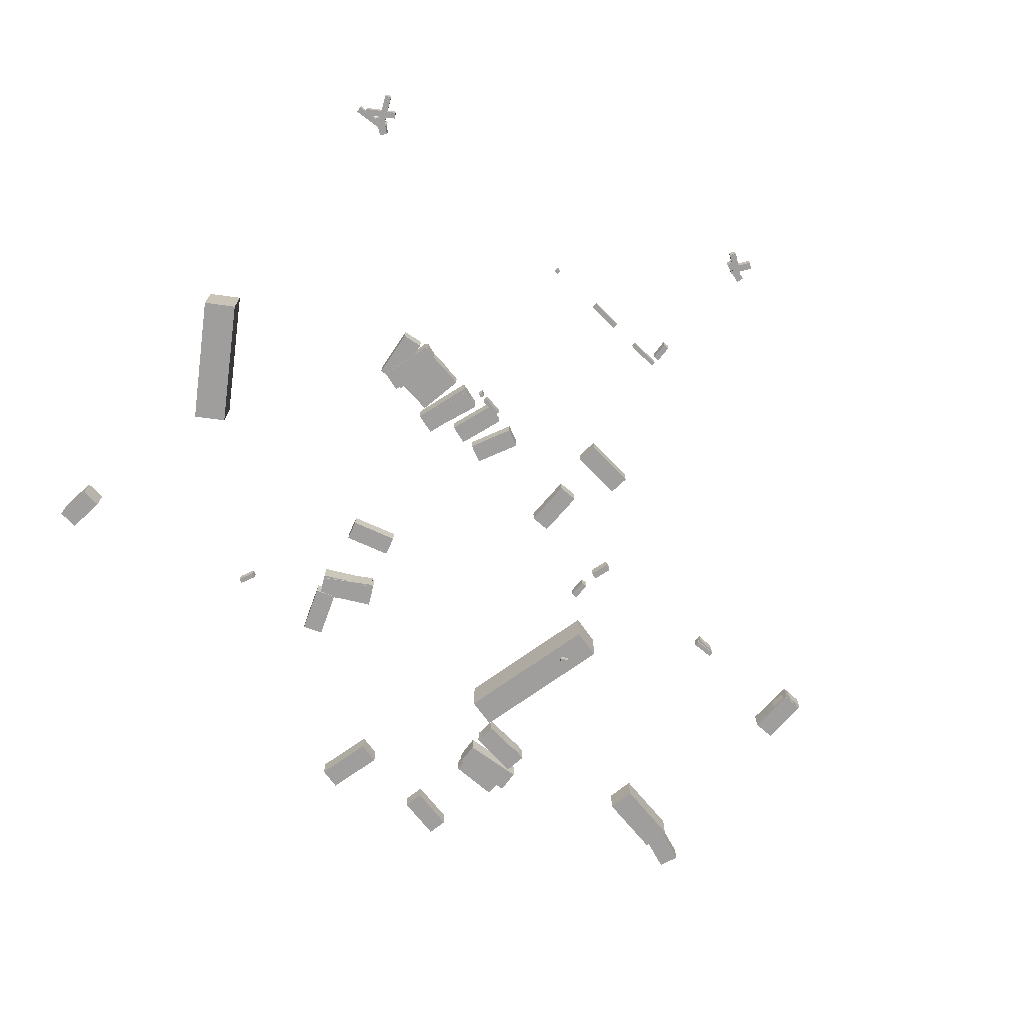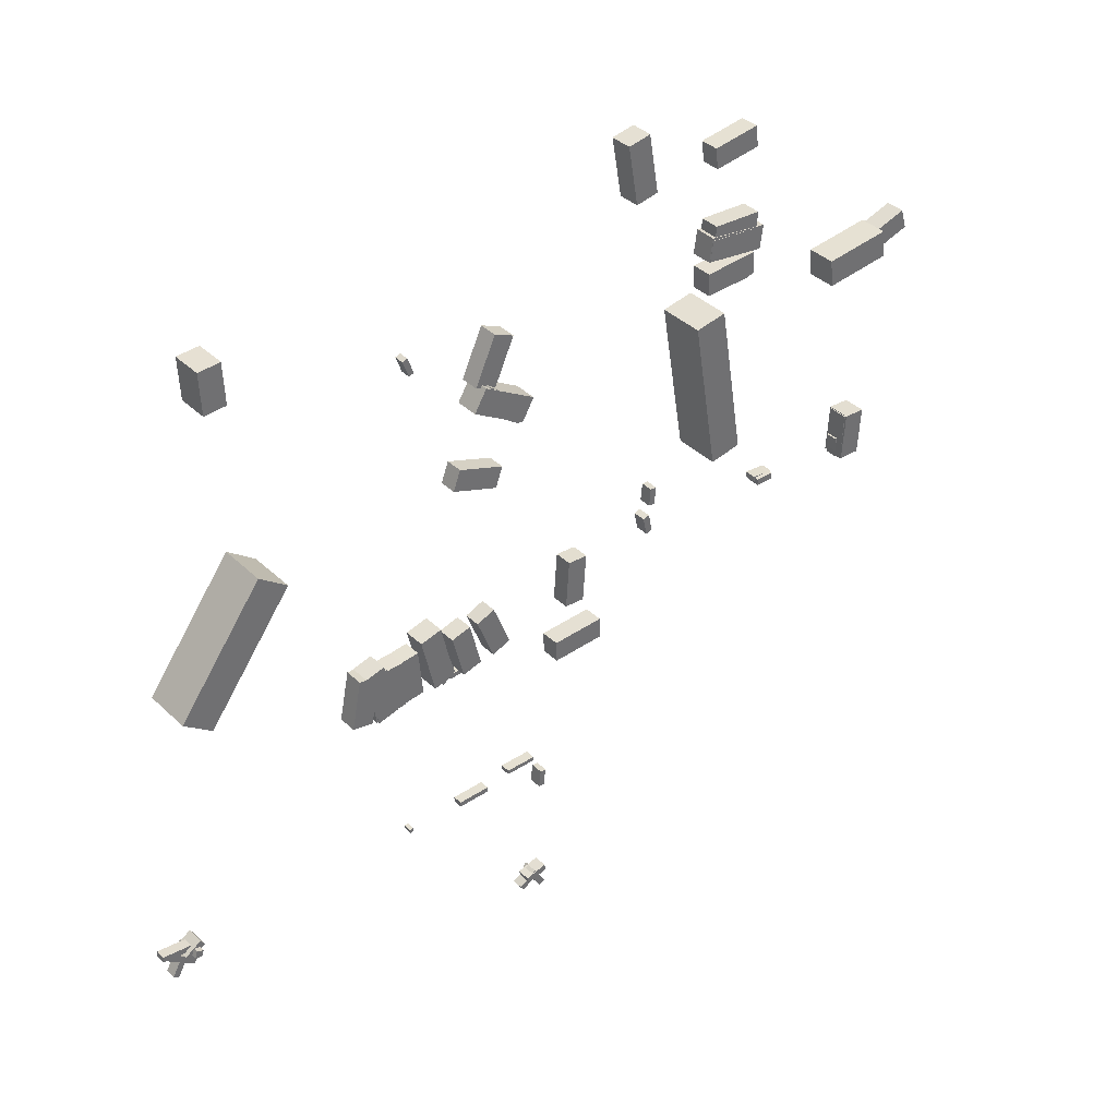
<metadata>
{"format":"obj","ext":"obj","renderer":"f3d","projection":"perspective","resolution":1024,"background":"white","views":[{"elev":-71.0,"azim":-44.9,"up":"+Z"},{"elev":37.8,"azim":-39.8,"up":"+Y"}]}
</metadata>
<code>
v -5.126 8.314 -1.123
v -5.126 8.314 0.3977
v -3.396 8.986 -1.123
v -3.396 8.986 0.3977
v -3.533 4.21 -1.123
v -3.533 4.21 0.3977
v -1.803 4.882 -1.123
v -1.803 4.882 0.3977
v 6.765 4.606 -1.753
v 6.765 4.606 -0.1192
v 4.879 4.745 -1.753
v 4.879 4.745 -0.1192
v 7.101 9.151 -1.753
v 7.101 9.151 -0.1192
v 5.214 9.29 -1.753
v 5.214 9.29 -0.1192
v -10.94 8.653 -0.9811
v -10.94 8.653 0.8026
v -9.119 9.175 -0.9811
v -9.119 9.175 0.8026
v -9.748 4.489 -0.9811
v -9.748 4.489 0.8026
v -7.926 5.011 -0.9811
v -7.926 5.011 0.8026
v 8.929 1.124 -2.11
v 8.929 1.124 -0.3603
v 8.984 -0.8824 -2.11
v 8.984 -0.8824 -0.3603
v 3.98 0.9874 -2.11
v 3.98 0.9874 -0.3603
v 4.035 -1.019 -2.11
v 4.035 -1.019 -0.3603
v -2.952 23.95 -0.257
v -2.952 23.95 1.29
v -3.623 22.15 -0.257
v -3.623 22.15 1.29
v -7.177 25.53 -0.257
v -7.177 25.53 1.29
v -7.849 23.73 -0.257
v -7.849 23.73 1.29
v -16.9 8.835 -0.7236
v -16.9 8.835 1.04
v -14.91 9.136 -0.7236
v -14.91 9.136 1.04
v -16.19 4.118 -0.7236
v -16.19 4.118 1.04
v -14.2 4.419 -0.7236
v -14.2 4.419 1.04
v -7.929 8.199 -1.073
v -7.929 8.199 0.5846
v -6.086 8.661 -1.073
v -6.086 8.661 0.5846
v -6.852 3.909 -1.073
v -6.852 3.909 0.5846
v -5.009 4.372 -1.073
v -5.009 4.372 0.5846
v 19.66 30.4 -1.358
v 19.66 30.4 0.442
v 19.66 32.33 -1.358
v 19.66 32.33 0.442
v 24.14 30.4 -1.358
v 24.14 30.4 0.442
v 24.14 32.32 -1.358
v 24.14 32.32 0.442
v -15.22 8.775 -0.7364
v -15.22 8.775 0.8705
v -13.29 8.847 -0.7364
v -13.29 8.847 0.8705
v -15.05 4.262 -0.7364
v -15.05 4.262 0.8705
v -13.13 4.334 -0.7364
v -13.13 4.334 0.8705
v -0.3477 29.4 -0.3271
v -0.3477 29.4 1.757
v -1.58 27.71 -0.3271
v -1.58 27.71 1.757
v -4.368 32.32 -0.3271
v -4.368 32.32 1.757
v -5.601 30.63 -0.3271
v -5.601 30.63 1.757
v 19.83 33.46 -1.371
v 19.83 33.46 0.3545
v 20.06 35.39 -1.371
v 20.06 35.39 0.3545
v 24.24 32.93 -1.371
v 24.24 32.93 0.3545
v 24.47 34.87 -1.371
v 24.47 34.87 0.3545
v -17.67 9.293 -0.6019
v -17.67 9.293 1.086
v -15.77 8.916 -0.6019
v -15.77 8.916 1.086
v -18.57 4.762 -0.6019
v -18.57 4.762 1.086
v -16.66 4.385 -0.6019
v -16.66 4.385 1.086
v 41.16 25.09 -3.332
v 41.16 25.09 -1.58
v 40.6 26.97 -3.332
v 40.6 26.97 -1.58
v 45.37 26.34 -3.332
v 45.37 26.34 -1.58
v 44.81 28.22 -3.332
v 44.81 28.22 -1.58
v 41.34 3.69 -3.364
v 41.34 3.69 -1.584
v 39.37 3.758 -3.364
v 39.37 3.758 -1.584
v 41.51 8.343 -3.364
v 41.51 8.343 -1.584
v 39.53 8.411 -3.364
v 39.53 8.411 -1.584
v -13.48 8.753 -0.8
v -13.48 8.753 0.7629
v -11.61 8.929 -0.8
v -11.61 8.929 0.7629
v -13.07 4.355 -0.8
v -13.07 4.355 0.7629
v -11.19 4.531 -0.8
v -11.19 4.531 0.7629
v -3.473 36.58 -0.3862
v -3.473 36.58 1.298
v -1.663 35.74 -0.3862
v -1.663 35.74 1.298
v -5.386 32.43 -0.3862
v -5.386 32.43 1.298
v -3.576 31.6 -0.3862
v -3.576 31.6 1.298
v 20.32 34.61 -1.471
v 20.32 34.61 0.2571
v 20.45 36.56 -1.471
v 20.45 36.56 0.2571
v 24.96 34.29 -1.471
v 24.96 34.29 0.2571
v 25.09 36.24 -1.471
v 25.09 36.24 0.2571
v 24.01 44.7 -1.024
v 24.01 44.7 0.6488
v 24.25 42.76 -1.024
v 24.25 42.76 0.6488
v 19.66 44.15 -1.024
v 19.66 44.15 0.6488
v 19.91 42.21 -1.024
v 19.91 42.21 0.6488
v -0.1541 29.65 -0.2099
v -0.1541 29.65 1.864
v -1.304 27.76 -0.2099
v -1.304 27.76 1.864
v -4.843 32.5 -0.2099
v -4.843 32.5 1.864
v -5.992 30.61 -0.2099
v -5.992 30.61 1.864
v -17.2 9.112 -0.7556
v -17.2 9.112 1.062
v -15.23 9.577 -0.7556
v -15.23 9.577 1.062
v -15.99 3.991 -0.7556
v -15.99 3.991 1.062
v -14.02 4.455 -0.7556
v -14.02 4.455 1.062
v -31.16 46.08 1.015
v -31.16 46.08 3.664
v -29.19 46.15 1.015
v -29.19 46.15 3.664
v -31.01 42.4 1.015
v -31.01 42.4 3.664
v -29.04 42.48 1.015
v -29.04 42.48 3.664
v -11.38 9.882 -0.9588
v -11.38 9.882 0.9852
v -9.357 10.34 -0.9588
v -9.357 10.34 0.9852
v -10.15 4.458 -0.9588
v -10.15 4.458 0.9852
v -8.126 4.917 -0.9588
v -8.126 4.917 0.9852
v 41.37 3.791 -3.521
v 41.37 3.791 -1.436
v 39.33 3.924 -3.521
v 39.33 3.924 -1.436
v 41.67 8.335 -3.521
v 41.67 8.335 -1.436
v 39.63 8.467 -3.521
v 39.63 8.467 -1.436
v -28.24 27.23 0.2023
v -28.24 27.23 4.396
v -25.74 25.33 0.2023
v -25.74 25.33 4.396
v -35.85 17.21 0.2023
v -35.85 17.21 4.396
v -33.34 15.31 0.2023
v -33.34 15.31 4.396
v 13.17 42.71 -0.9553
v 13.17 42.71 1.009
v 11.05 42.35 -0.9553
v 11.05 42.35 1.009
v 12.25 48.15 -0.9553
v 12.25 48.15 1.009
v 10.13 47.8 -0.9553
v 10.13 47.8 1.009
v 19.73 30.31 -1.39
v 19.73 30.31 0.4494
v 19.63 32.44 -1.39
v 19.63 32.44 0.4494
v 24.7 30.54 -1.39
v 24.7 30.54 0.4494
v 24.61 32.66 -1.39
v 24.61 32.66 0.4494
v 41.78 27.56 -3.439
v 41.78 27.56 -0.8341
v 42.03 24.97 -3.439
v 42.03 24.97 -0.8341
v 35.46 26.94 -3.439
v 35.46 26.94 -0.8341
v 35.72 24.35 -3.439
v 35.72 24.35 -0.8341
v 19.73 33.46 -1.599
v 19.73 33.46 0.3168
v 20.05 35.63 -1.599
v 20.05 35.63 0.3168
v 25.42 32.62 -1.599
v 25.42 32.62 0.3168
v 25.74 34.79 -1.599
v 25.74 34.79 0.3168
v 16.2 29.68 -1.125
v 16.2 29.68 3
v 19.11 30.15 -1.125
v 19.11 30.15 3
v 18.53 15.45 -1.125
v 18.53 15.45 3
v 21.44 15.93 -1.125
v 21.44 15.93 3
v -35.16 -9.543 0.06369
v -35.16 -9.543 0.9597
v -38.24 -9.138 0.06369
v -38.24 -9.138 0.9597
v -35.09 -8.998 0.06369
v -35.09 -8.998 0.9597
v -38.17 -8.593 0.06369
v -38.17 -8.593 0.9597
v -3.765 -11.99 -1.421
v -3.765 -11.99 -0.5195
v -6.785 -11.99 -1.421
v -6.785 -11.99 -0.5195
v -3.765 -11.51 -1.421
v -3.765 -11.51 -0.5195
v -6.785 -11.51 -1.421
v -6.785 -11.51 -0.5195
v 39.69 5.689 -3.282
v 39.69 5.689 -2.25
v 39.83 3.679 -3.282
v 39.83 3.679 -2.25
v 39.26 5.659 -3.282
v 39.26 5.659 -2.25
v 39.4 3.65 -3.282
v 39.4 3.65 -2.25
v 1.914 -11.99 -2.005
v 1.914 -11.99 -1.088
v -0.975 -11.96 -2.005
v -0.975 -11.96 -1.088
v 1.918 -11.59 -2.005
v 1.918 -11.59 -1.088
v -0.9708 -11.56 -2.005
v -0.9708 -11.56 -1.088
v -35.35 -11.27 -0.08733
v -35.35 -11.27 0.8175
v -37.72 -9.456 -0.08733
v -37.72 -9.456 0.8175
v -34.99 -10.8 -0.08733
v -34.99 -10.8 0.8175
v -37.36 -8.99 -0.08733
v -37.36 -8.99 0.8175
v -11.78 37.9 0.3897
v -11.78 37.9 1.28
v -11.22 36.38 0.3897
v -11.22 36.38 1.28
v -12.24 37.74 0.3897
v -12.24 37.74 1.28
v -11.68 36.22 0.3897
v -11.68 36.22 1.28
v -37.29 -11.83 -0.3961
v -37.29 -11.83 0.5599
v -35.78 -9.146 -0.3961
v -35.78 -9.146 0.5599
v -36.76 -12.12 -0.3961
v -36.76 -12.12 0.5599
v -35.26 -9.439 -0.3961
v -35.26 -9.439 0.5599
v 1.438 -26.26 -0.7255
v 1.438 -26.26 0.2522
v 0.3533 -24.44 -0.7255
v 0.3533 -24.44 0.2522
v 1.996 -25.93 -0.7255
v 1.996 -25.93 0.2522
v 0.9114 -24.11 -0.7255
v 0.9114 -24.11 0.2522
v -0.6477 -25.37 -0.9341
v -0.6477 -25.37 0.08534
v 1.322 -24.23 -0.9341
v 1.322 -24.23 0.08534
v -0.339 -25.91 -0.9341
v -0.339 -25.91 0.08534
v 1.631 -24.76 -0.9341
v 1.631 -24.76 0.08534
v 19.48 20.7 -1.009
v 19.48 20.7 -0.05024
v 19.08 18.14 -1.009
v 19.08 18.14 -0.05024
v 18.92 20.79 -1.009
v 18.92 20.79 -0.05024
v 18.52 18.23 -1.009
v 18.52 18.23 -0.05024
v 28.11 6.944 -2.5
v 28.11 6.944 -1.437
v 30.15 6.733 -2.5
v 30.15 6.733 -1.437
v 28.06 6.479 -2.5
v 28.06 6.479 -1.437
v 30.1 6.267 -2.5
v 30.1 6.267 -1.437
v 20.43 18.52 -1.066
v 20.43 18.52 0.09922
v 20.04 18.09 -1.066
v 20.04 18.09 0.09922
v 19.21 19.62 -1.066
v 19.21 19.62 0.09922
v 18.82 19.2 -1.066
v 18.82 19.2 0.09922
v 28.19 6.212 -2.22
v 28.19 6.212 -1.064
v 28.2 6.81 -2.22
v 28.2 6.81 -1.064
v 29.9 6.18 -2.22
v 29.9 6.18 -1.064
v 29.91 6.778 -2.22
v 29.91 6.778 -1.064
v -35.98 -10.11 -0.1947
v -35.98 -10.11 1.37
v -36.38 -9.5 -0.1947
v -36.38 -9.5 1.37
v -34.49 -9.141 -0.1947
v -34.49 -9.141 1.37
v -34.89 -8.527 -0.1947
v -34.89 -8.527 1.37
v 1.969 -23.96 -0.8861
v 1.969 -23.96 0.3385
v 2.122 -24.6 -0.8861
v 2.122 -24.6 0.3385
v -0.04322 -24.44 -0.8861
v -0.04322 -24.44 0.3385
v 0.1095 -25.08 -0.8861
v 0.1095 -25.08 0.3385
v 14.52 12.57 -1.424
v 14.52 12.57 -0.3124
v 15.1 12.51 -1.424
v 15.1 12.51 -0.3124
v 14.37 10.89 -1.424
v 14.37 10.89 -0.3124
v 14.95 10.84 -1.424
v 14.95 10.84 -0.3124
v 2.011 -13.98 -0.9147
v 2.011 -13.98 0.2449
v 1.462 -13.92 -0.9147
v 1.462 -13.92 0.2449
v 2.211 -12.33 -0.9147
v 2.211 -12.33 0.2449
v 1.662 -12.26 -0.9147
v 1.662 -12.26 0.2449
v 14.2 9.225 -2.01
v 14.2 9.225 -0.8201
v 14.83 9.36 -2.01
v 14.83 9.36 -0.8201
v 14.58 7.464 -2.01
v 14.58 7.464 -0.8201
v 15.21 7.6 -2.01
v 15.21 7.6 -0.8201
v -7.658 3.419 -1.379
v -7.658 3.419 -0.1276
v -7.699 3.87 -1.379
v -7.699 3.87 -0.1276
v -5.793 3.593 -1.379
v -5.793 3.593 -0.1276
v -5.835 4.043 -1.379
v -5.835 4.043 -0.1276
v -35.13 -9.794 0.04715
v -35.13 -9.794 1.817
v -35.76 -9.584 0.04715
v -35.76 -9.584 1.817
v -34.93 -9.196 0.04715
v -34.93 -9.196 1.817
v -35.56 -8.985 0.04715
v -35.56 -8.985 1.817
v 0.9226 -24.16 -1.136
v 0.9226 -24.16 0.07327
v 1.239 -24.42 -1.136
v 1.239 -24.42 0.07327
v 0.6521 -24.49 -1.136
v 0.6521 -24.49 0.07327
v 0.9683 -24.75 -1.136
v 0.9683 -24.75 0.07327
v 20.04 18.96 -1.662
v 20.04 18.96 0.09725
v 19.69 18.39 -1.662
v 19.69 18.39 0.09725
v 19.42 19.34 -1.662
v 19.42 19.34 0.09725
v 19.06 18.77 -1.662
v 19.06 18.77 0.09725
v -8.508 3.301 -1.21
v -8.508 3.301 -0.08401
v -8.629 3.622 -1.21
v -8.629 3.622 -0.08401
v -8.156 3.434 -1.21
v -8.156 3.434 -0.08401
v -8.277 3.755 -1.21
v -8.277 3.755 -0.08401
v -1.544 28.25 -0.4089
v -1.544 28.25 0.9876
v -1.869 28.01 -0.4089
v -1.869 28.01 0.9876
v -1.786 28.57 -0.4089
v -1.786 28.57 0.9876
v -2.111 28.33 -0.4089
v -2.111 28.33 0.9876
v -11.95 -11.73 -1.272
v -11.95 -11.73 -0.5013
v -12.31 -11.77 -1.272
v -12.31 -11.77 -0.5013
v -11.99 -11.36 -1.272
v -11.99 -11.36 -0.5013
v -12.35 -11.4 -1.272
v -12.35 -11.4 -0.5013
f 2 4 1
f 5 2 1
f 1 4 3
f 3 5 1
f 2 8 4
f 6 2 5
f 6 8 2
f 4 8 3
f 7 5 3
f 3 8 7
f 7 6 5
f 8 6 7
f 10 12 9
f 13 10 9
f 9 12 11
f 11 13 9
f 10 16 12
f 14 10 13
f 14 16 10
f 12 16 11
f 15 13 11
f 11 16 15
f 15 14 13
f 16 14 15
f 18 20 17
f 21 18 17
f 17 20 19
f 19 21 17
f 18 24 20
f 22 18 21
f 22 24 18
f 20 24 19
f 23 21 19
f 19 24 23
f 23 22 21
f 24 22 23
f 26 28 25
f 29 26 25
f 25 28 27
f 27 29 25
f 26 32 28
f 30 26 29
f 30 32 26
f 28 32 27
f 31 29 27
f 27 32 31
f 31 30 29
f 32 30 31
f 34 36 33
f 37 34 33
f 33 36 35
f 35 37 33
f 34 40 36
f 38 34 37
f 38 40 34
f 36 40 35
f 39 37 35
f 35 40 39
f 39 38 37
f 40 38 39
f 42 44 41
f 45 42 41
f 41 44 43
f 43 45 41
f 42 48 44
f 46 42 45
f 46 48 42
f 44 48 43
f 47 45 43
f 43 48 47
f 47 46 45
f 48 46 47
f 50 52 49
f 53 50 49
f 49 52 51
f 51 53 49
f 50 56 52
f 54 50 53
f 54 56 50
f 52 56 51
f 55 53 51
f 51 56 55
f 55 54 53
f 56 54 55
f 58 60 57
f 61 58 57
f 57 60 59
f 59 61 57
f 58 64 60
f 62 58 61
f 62 64 58
f 60 64 59
f 63 61 59
f 59 64 63
f 63 62 61
f 64 62 63
f 66 68 65
f 69 66 65
f 65 68 67
f 67 69 65
f 66 72 68
f 70 66 69
f 70 72 66
f 68 72 67
f 71 69 67
f 67 72 71
f 71 70 69
f 72 70 71
f 74 76 73
f 77 74 73
f 73 76 75
f 75 77 73
f 74 80 76
f 78 74 77
f 78 80 74
f 76 80 75
f 79 77 75
f 75 80 79
f 79 78 77
f 80 78 79
f 82 84 81
f 85 82 81
f 81 84 83
f 83 85 81
f 82 88 84
f 86 82 85
f 86 88 82
f 84 88 83
f 87 85 83
f 83 88 87
f 87 86 85
f 88 86 87
f 90 92 89
f 93 90 89
f 89 92 91
f 91 93 89
f 90 96 92
f 94 90 93
f 94 96 90
f 92 96 91
f 95 93 91
f 91 96 95
f 95 94 93
f 96 94 95
f 98 100 97
f 101 98 97
f 97 100 99
f 99 101 97
f 98 104 100
f 102 98 101
f 102 104 98
f 100 104 99
f 103 101 99
f 99 104 103
f 103 102 101
f 104 102 103
f 106 108 105
f 109 106 105
f 105 108 107
f 107 109 105
f 106 112 108
f 110 106 109
f 110 112 106
f 108 112 107
f 111 109 107
f 107 112 111
f 111 110 109
f 112 110 111
f 114 116 113
f 117 114 113
f 113 116 115
f 115 117 113
f 114 120 116
f 118 114 117
f 118 120 114
f 116 120 115
f 119 117 115
f 115 120 119
f 119 118 117
f 120 118 119
f 122 124 121
f 125 122 121
f 121 124 123
f 123 125 121
f 122 128 124
f 126 122 125
f 126 128 122
f 124 128 123
f 127 125 123
f 123 128 127
f 127 126 125
f 128 126 127
f 130 132 129
f 133 130 129
f 129 132 131
f 131 133 129
f 130 136 132
f 134 130 133
f 134 136 130
f 132 136 131
f 135 133 131
f 131 136 135
f 135 134 133
f 136 134 135
f 138 140 137
f 141 138 137
f 137 140 139
f 139 141 137
f 138 144 140
f 142 138 141
f 142 144 138
f 140 144 139
f 143 141 139
f 139 144 143
f 143 142 141
f 144 142 143
f 146 148 145
f 149 146 145
f 145 148 147
f 147 149 145
f 146 152 148
f 150 146 149
f 150 152 146
f 148 152 147
f 151 149 147
f 147 152 151
f 151 150 149
f 152 150 151
f 154 156 153
f 157 154 153
f 153 156 155
f 155 157 153
f 154 160 156
f 158 154 157
f 158 160 154
f 156 160 155
f 159 157 155
f 155 160 159
f 159 158 157
f 160 158 159
f 162 164 161
f 165 162 161
f 161 164 163
f 163 165 161
f 162 168 164
f 166 162 165
f 166 168 162
f 164 168 163
f 167 165 163
f 163 168 167
f 167 166 165
f 168 166 167
f 170 172 169
f 173 170 169
f 169 172 171
f 171 173 169
f 170 176 172
f 174 170 173
f 174 176 170
f 172 176 171
f 175 173 171
f 171 176 175
f 175 174 173
f 176 174 175
f 178 180 177
f 181 178 177
f 177 180 179
f 179 181 177
f 178 184 180
f 182 178 181
f 182 184 178
f 180 184 179
f 183 181 179
f 179 184 183
f 183 182 181
f 184 182 183
f 186 188 185
f 189 186 185
f 185 188 187
f 187 189 185
f 186 192 188
f 190 186 189
f 190 192 186
f 188 192 187
f 191 189 187
f 187 192 191
f 191 190 189
f 192 190 191
f 194 196 193
f 197 194 193
f 193 196 195
f 195 197 193
f 194 200 196
f 198 194 197
f 198 200 194
f 196 200 195
f 199 197 195
f 195 200 199
f 199 198 197
f 200 198 199
f 202 204 201
f 205 202 201
f 201 204 203
f 203 205 201
f 202 208 204
f 206 202 205
f 206 208 202
f 204 208 203
f 207 205 203
f 203 208 207
f 207 206 205
f 208 206 207
f 210 212 209
f 213 210 209
f 209 212 211
f 211 213 209
f 210 216 212
f 214 210 213
f 214 216 210
f 212 216 211
f 215 213 211
f 211 216 215
f 215 214 213
f 216 214 215
f 218 220 217
f 221 218 217
f 217 220 219
f 219 221 217
f 218 224 220
f 222 218 221
f 222 224 218
f 220 224 219
f 223 221 219
f 219 224 223
f 223 222 221
f 224 222 223
f 226 228 225
f 229 226 225
f 225 228 227
f 227 229 225
f 226 232 228
f 230 226 229
f 230 232 226
f 228 232 227
f 231 229 227
f 227 232 231
f 231 230 229
f 232 230 231
f 234 236 233
f 237 234 233
f 233 236 235
f 235 237 233
f 234 240 236
f 238 234 237
f 238 240 234
f 236 240 235
f 239 237 235
f 235 240 239
f 239 238 237
f 240 238 239
f 242 244 241
f 245 242 241
f 241 244 243
f 243 245 241
f 242 248 244
f 246 242 245
f 246 248 242
f 244 248 243
f 247 245 243
f 243 248 247
f 247 246 245
f 248 246 247
f 250 252 249
f 253 250 249
f 249 252 251
f 251 253 249
f 250 256 252
f 254 250 253
f 254 256 250
f 252 256 251
f 255 253 251
f 251 256 255
f 255 254 253
f 256 254 255
f 258 260 257
f 261 258 257
f 257 260 259
f 259 261 257
f 258 264 260
f 262 258 261
f 262 264 258
f 260 264 259
f 263 261 259
f 259 264 263
f 263 262 261
f 264 262 263
f 266 268 265
f 269 266 265
f 265 268 267
f 267 269 265
f 266 272 268
f 270 266 269
f 270 272 266
f 268 272 267
f 271 269 267
f 267 272 271
f 271 270 269
f 272 270 271
f 274 276 273
f 277 274 273
f 273 276 275
f 275 277 273
f 274 280 276
f 278 274 277
f 278 280 274
f 276 280 275
f 279 277 275
f 275 280 279
f 279 278 277
f 280 278 279
f 282 284 281
f 285 282 281
f 281 284 283
f 283 285 281
f 282 288 284
f 286 282 285
f 286 288 282
f 284 288 283
f 287 285 283
f 283 288 287
f 287 286 285
f 288 286 287
f 290 292 289
f 293 290 289
f 289 292 291
f 291 293 289
f 290 296 292
f 294 290 293
f 294 296 290
f 292 296 291
f 295 293 291
f 291 296 295
f 295 294 293
f 296 294 295
f 298 300 297
f 301 298 297
f 297 300 299
f 299 301 297
f 298 304 300
f 302 298 301
f 302 304 298
f 300 304 299
f 303 301 299
f 299 304 303
f 303 302 301
f 304 302 303
f 306 308 305
f 309 306 305
f 305 308 307
f 307 309 305
f 306 312 308
f 310 306 309
f 310 312 306
f 308 312 307
f 311 309 307
f 307 312 311
f 311 310 309
f 312 310 311
f 314 316 313
f 317 314 313
f 313 316 315
f 315 317 313
f 314 320 316
f 318 314 317
f 318 320 314
f 316 320 315
f 319 317 315
f 315 320 319
f 319 318 317
f 320 318 319
f 322 324 321
f 325 322 321
f 321 324 323
f 323 325 321
f 322 328 324
f 326 322 325
f 326 328 322
f 324 328 323
f 327 325 323
f 323 328 327
f 327 326 325
f 328 326 327
f 330 332 329
f 333 330 329
f 329 332 331
f 331 333 329
f 330 336 332
f 334 330 333
f 334 336 330
f 332 336 331
f 335 333 331
f 331 336 335
f 335 334 333
f 336 334 335
f 338 340 337
f 341 338 337
f 337 340 339
f 339 341 337
f 338 344 340
f 342 338 341
f 342 344 338
f 340 344 339
f 343 341 339
f 339 344 343
f 343 342 341
f 344 342 343
f 346 348 345
f 349 346 345
f 345 348 347
f 347 349 345
f 346 352 348
f 350 346 349
f 350 352 346
f 348 352 347
f 351 349 347
f 347 352 351
f 351 350 349
f 352 350 351
f 354 356 353
f 357 354 353
f 353 356 355
f 355 357 353
f 354 360 356
f 358 354 357
f 358 360 354
f 356 360 355
f 359 357 355
f 355 360 359
f 359 358 357
f 360 358 359
f 362 364 361
f 365 362 361
f 361 364 363
f 363 365 361
f 362 368 364
f 366 362 365
f 366 368 362
f 364 368 363
f 367 365 363
f 363 368 367
f 367 366 365
f 368 366 367
f 370 372 369
f 373 370 369
f 369 372 371
f 371 373 369
f 370 376 372
f 374 370 373
f 374 376 370
f 372 376 371
f 375 373 371
f 371 376 375
f 375 374 373
f 376 374 375
f 378 380 377
f 381 378 377
f 377 380 379
f 379 381 377
f 378 384 380
f 382 378 381
f 382 384 378
f 380 384 379
f 383 381 379
f 379 384 383
f 383 382 381
f 384 382 383
f 386 388 385
f 389 386 385
f 385 388 387
f 387 389 385
f 386 392 388
f 390 386 389
f 390 392 386
f 388 392 387
f 391 389 387
f 387 392 391
f 391 390 389
f 392 390 391
f 394 396 393
f 397 394 393
f 393 396 395
f 395 397 393
f 394 400 396
f 398 394 397
f 398 400 394
f 396 400 395
f 399 397 395
f 395 400 399
f 399 398 397
f 400 398 399
f 402 404 401
f 405 402 401
f 401 404 403
f 403 405 401
f 402 408 404
f 406 402 405
f 406 408 402
f 404 408 403
f 407 405 403
f 403 408 407
f 407 406 405
f 408 406 407
f 410 412 409
f 413 410 409
f 409 412 411
f 411 413 409
f 410 416 412
f 414 410 413
f 414 416 410
f 412 416 411
f 415 413 411
f 411 416 415
f 415 414 413
f 416 414 415
f 418 420 417
f 421 418 417
f 417 420 419
f 419 421 417
f 418 424 420
f 422 418 421
f 422 424 418
f 420 424 419
f 423 421 419
f 419 424 423
f 423 422 421
f 424 422 423
f 426 428 425
f 429 426 425
f 425 428 427
f 427 429 425
f 426 432 428
f 430 426 429
f 430 432 426
f 428 432 427
f 431 429 427
f 427 432 431
f 431 430 429
f 432 430 431

</code>
